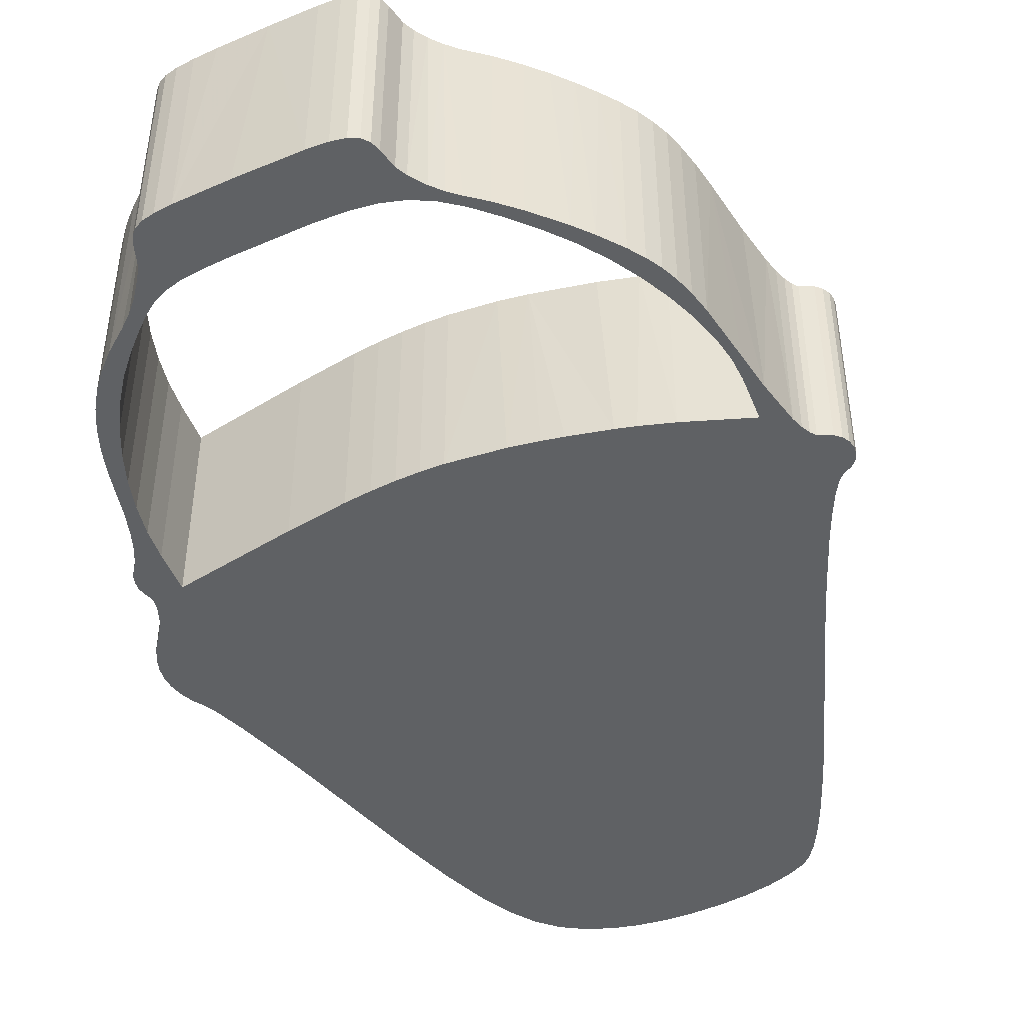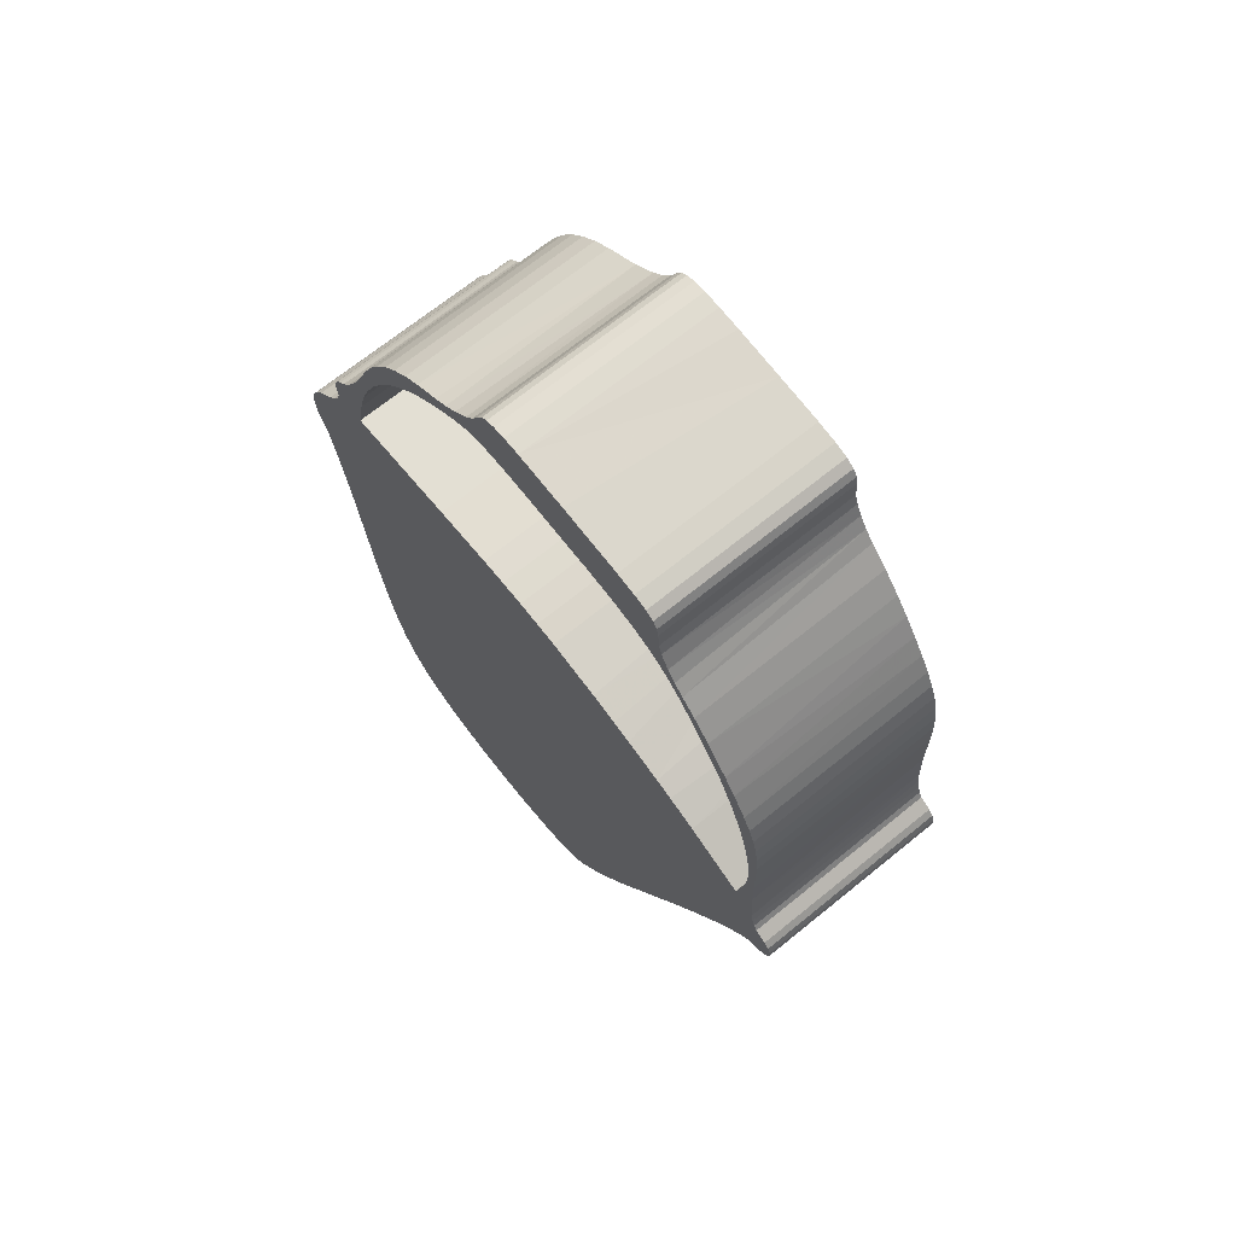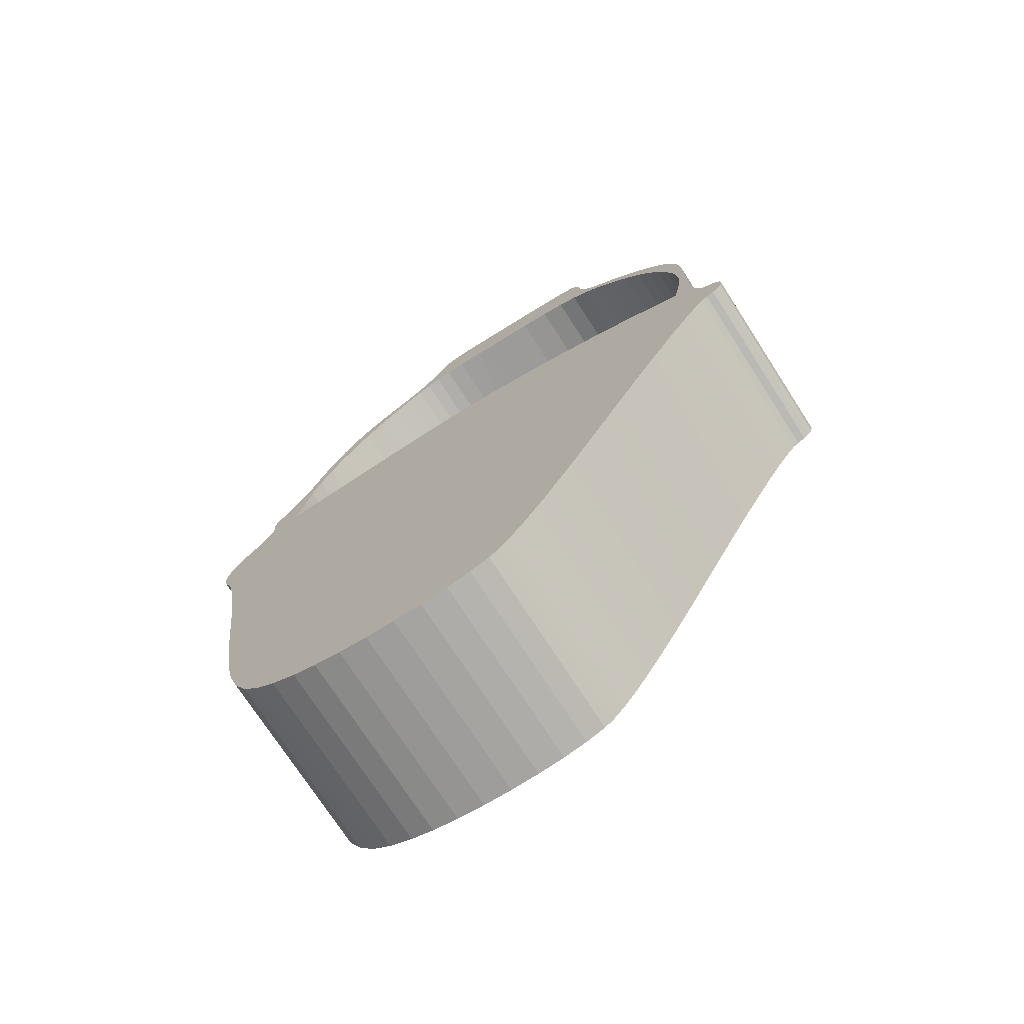
<metadata>
{"format":"obj","ext":"obj","renderer":"f3d","projection":"perspective","resolution":1024,"background":"white","views":[{"elev":-45.6,"azim":-148.2,"up":"+Z"},{"elev":68.9,"azim":-129.1,"up":"+Y"},{"elev":-73.4,"azim":-147.2,"up":"+Y"}]}
</metadata>
<code>
o obj_0
v 2.196 		8.655 		0
v -3.63 		8.13 		0
v 2.706 		8.354 		0
v -3.985 		7.779 		0
v 2.004 		8.778 		4.001
v 0.305 		10.29 		0
v 0.559 		10.26 		0
v -4.055 		7.992 		0
v 1.995 		8.46 		0
v 1.638 		9.063 		0
v 1.995 		8.46 		4.001
v 1.908 		8.844 		0
v -6.372 		0.599 		0
v -6.444 		0.48 		0
v -6.444 		0.48 		4.001
v -6.372 		0.599 		4.001
v 4.864 		5.104 		4.001
v 4.437 		6.167 		4.001
v -6.234 		1.335 		4.001
v 4.207 		6.655 		4.001
v -6.206 		1.952 		0
v -6.268 		1.022 		0
v -5.102 		6.201 		0
v -4.778 		6.723 		0
v 1.327 		9.373 		0
v -4.356 		7.317 		0
v 5.411 		4.141 		4.001
v 5.312 		4.274 		4.001
v 5.204 		4.443 		4.001
v -4.361 		7.673 		0
v 0.973 		9.942 		0
v 1.15 		9.599 		0
v 0.74 		10.2 		0
v 0.87 		10.09 		0
v 5.034 		4.753 		4.001
v -6.268 		1.022 		4.001
v 4.274 		5.818 		4.001
v -5.435 		6.216 		0
v 0.327 		8.966 		0
v -5.186 		6.602 		0
v -4.722 		7.239 		0
v -6.313 		0.779 		0
v -6.313 		0.779 		4.001
v 0.749 		8.965 		0
v -5.804 		4.46 		0
v 1.088 		8.923 		0
v -5.382 		5.64 		0
v -5.801 		1.361 		4.001
v -5.801 		1.361 		0
v 4.533 		5.239 		4.001
v 1.383 		8.831 		0
v -5.618 		5.056 		0
v -4.554 		2.001 		4.001
v 4.742 		4.646 		4.001
v -6.149 		4.348 		0
v -6.09 		4.728 		0
v -4.554 		2.001 		0
v -6.002 		5.069 		0
v -5.88 		5.392 		0
v -5.718 		5.725 		0
v 1.673 		8.679 		0
v -3.63 		8.13 		4.001
v -3.933 		2.283 		0
v -3.985 		7.779 		4.001
v -3.562 		2.432 		0
v 6.432 		-0.567 		0
v 6.432 		-0.567 		4.001
v 6.25 		-1.689 		4.001
v 5.778 		-5.307 		4.001
v 6.154 		-2.359 		0
v 6.25 		-1.689 		0
v 4.207 		6.655 		0
v 4.437 		6.167 		0
v 4.81 		5.23 		0
v -2.759 		2.723 		0
v -2.352 		2.856 		0
v -1.772 		3.026 		0
v -0.648 		3.275 		0
v -0.183 		3.338 		0
v 5.034 		4.753 		0
v -3.986 		8.063 		4.001
v 5.778 		-5.307 		0
v -5.972 		2.275 		0
v 5.587 		-6.503 		0
v 5.587 		-6.503 		4.001
v 5.379 		-7.455 		4.001
v 5.411 		4.141 		0
v 5.379 		-7.455 		0
v -5.936 		3.872 		0
v 5.204 		4.443 		0
v 4.274 		5.818 		0
v -6.011 		3.3 		0
v -5.102 		6.201 		4.001
v 5.14 		-8.2 		0
v 5.14 		-8.2 		4.001
v -4.778 		6.723 		4.001
v -6.024 		2.764 		0
v 4.853 		-8.773 		4.001
v 4.853 		-8.773 		0
v 3.574 		-9.821 		0
v -4.356 		7.317 		4.001
v 3.574 		-9.821 		4.001
v 3.075 		-10.01 		4.001
v 3.075 		-10.01 		0
v -6.199 		2.725 		0
v -6.184 		3.903 		0
v 4.533 		5.239 		0
v 4.085 		-9.548 		0
v 4.085 		-9.548 		4.001
v 4.742 		4.646 		0
v 4.507 		-9.209 		0
v 4.507 		-9.209 		4.001
v -4.361 		7.673 		4.001
v -4.722 		7.239 		4.001
v -5.004 		6.864 		4.001
v 3.969 		6.369 		0
v 3.622 		6.889 		0
v 1.294 		-10.29 		0
v -6.855 		0.048 		0
v 1.294 		-10.29 		4.001
v -6.797 		0.198 		0
v 0.69 		-10.29 		4.001
v -6.689 		0.325 		0
v 0.69 		-10.29 		0
v 0.124 		-10.23 		4.001
v 0.124 		-10.23 		0
v -5.272 		6.472 		4.001
v 3.24 		7.368 		0
v 1.909 		-10.24 		0
v 1.909 		-10.24 		4.001
v 2.827 		7.797 		0
v 5.825 		2.905 		4.001
v 3.622 		6.889 		4.001
v 3.969 		6.369 		4.001
v 5.95 		2.7 		0
v 5.902 		2.769 		4.001
v 2.389 		8.167 		0
v 3.24 		7.368 		4.001
v 5.797 		2.971 		0
v 3.073 		8.088 		0
v 2.827 		7.797 		4.001
v 3.401 		7.793 		0
v 3.695 		7.46 		0
v 3.962 		7.084 		0
v 2.389 		8.167 		4.001
v 5.066 		3.191 		0
v 5.761 		3.435 		4.001
v 4.893 		4.045 		0
v 5.751 		3.394 		0
v 3.962 		7.084 		4.001
v 3.695 		7.46 		4.001
v 6.11 		2.497 		0
v 5.761 		3.572 		0
v 3.401 		7.793 		4.001
v 3.073 		8.088 		4.001
v 5.066 		3.191 		4.001
v 6.463 		2.128 		0
v 4.893 		4.045 		4.001
v 6.145 		2.466 		4.001
v 6.463 		2.128 		4.001
v -5.512 		6.089 		4.001
v -5.804 		4.46 		4.001
v -5.382 		5.64 		4.001
v -5.618 		5.056 		4.001
v 5.734 		3.156 		0
v 5.723 		3.264 		0
v 2.511 		-10.15 		0
v -5.718 		5.725 		4.001
v -5.88 		5.392 		4.001
v 5.734 		3.156 		4.001
v -6.44 		-0.571 		0
v 5.536 		4.016 		0
v -6.613 		-0.508 		0
v 5.637 		3.899 		0
v -6.742 		-0.401 		0
v 5.69 		3.809 		0
v 5.729 		3.715 		0
v 5.723 		3.264 		4.001
v -6.002 		5.069 		4.001
v -6.865 		-0.11 		0
v -6.09 		4.728 		4.001
v -6.304 		-0.672 		0
v -6.827 		-0.264 		0
v 6.583 		0.153 		0
v -6.149 		4.348 		4.001
v -6.098 		-0.927 		0
v 6.64 		0.318 		0
v -5.502 		-1.861 		0
v -5.829 		-1.327 		0
v 5.761 		3.572 		4.001
v 5.729 		3.715 		4.001
v 5.637 		3.899 		4.001
v 5.536 		4.016 		4.001
v -0.183 		3.338 		4.001
v 6.639 		1.886 		0
v 6.765 		1.639 		0
v 6.583 		0.153 		4.001
v 6.84 		1.387 		0
v 6.865 		1.128 		0
v 6.84 		0.865 		0
v -4.91 		-2.91 		0
v 6.765 		0.595 		0
v 2.511 		-10.15 		4.001
v -3.365 		2.507 		4.001
v -4.23 		-4.179 		0
v 0.296 		3.381 		0
v 0.802 		3.403 		0
v 1.346 		3.405 		0
v 2.599 		3.351 		0
v -3.729 		-5.155 		0
v -1.699 		8.797 		0
v -2.155 		2.916 		4.001
v -0.216 		8.933 		0
v -2.205 		-8.042 		0
v -2.646 		-7.243 		0
v -6.865 		-0.11 		4.001
v -6.827 		-0.264 		4.001
v -6.742 		-0.401 		4.001
v -1.13 		10.19 		0
v -0.046 		10.28 		0
v -0.379 		-10.13 		0
v -0.793 		-9.981 		0
v -0.989 		-9.839 		0
v -1.222 		-9.583 		0
v -1.5 		-9.204 		0
v -1.825 		-8.694 		0
v -1.587 		3.076 		4.001
v -6.44 		-0.571 		4.001
v -6.613 		-0.508 		4.001
v 2.706 		8.354 		4.001
v -0.648 		3.275 		4.001
v -2.834 		8.573 		0
v -3.258 		8.389 		0
v -6.304 		-0.672 		4.001
v 0.559 		10.26 		4.001
v 0.305 		10.29 		4.001
v -2.326 		8.703 		0
v -3.858 		8.219 		0
v -6.184 		3.903 		4.001
v -3.69 		8.467 		0
v -6.098 		-0.927 		4.001
v -6.199 		3.371 		4.001
v -5.502 		-1.861 		4.001
v 1.327 		9.373 		4.001
v -6.2 		2.182 		4.001
v -5.829 		-1.327 		4.001
v 1.15 		9.599 		4.001
v 0.973 		9.942 		4.001
v 0.87 		10.09 		4.001
v 0.74 		10.2 		4.001
v -4.1 		2.211 		4.001
v -3.152 		-6.283 		4.001
v -2.646 		-7.243 		4.001
v -2.205 		-8.042 		4.001
v -5.972 		2.275 		4.001
v -3.523 		8.799 		0
v 0.327 		8.966 		4.001
v -5.936 		3.872 		4.001
v -3.452 		9.029 		0
v 0.749 		8.965 		4.001
v -6.011 		3.3 		4.001
v -6.024 		2.764 		4.001
v 1.088 		8.923 		4.001
v -3.431 		9.421 		0
v -3.394 		9.619 		0
v -3.302 		9.77 		0
v -3.129 		9.883 		0
v -2.85 		9.971 		0
v 6.64 		0.318 		4.001
v 1.383 		8.831 		4.001
v 1.673 		8.679 		4.001
v -2.441 		10.04 		0
v 6.865 		1.128 		4.001
v 6.84 		1.387 		4.001
v 6.765 		1.639 		4.001
v 6.639 		1.886 		4.001
v 1.551 		9.14 		4.001
v 6.765 		0.595 		4.001
v 6.84 		0.865 		4.001
v 2.599 		3.351 		4.001
v 1.346 		3.405 		4.001
v -4.697 		-3.298 		4.001
v -6.689 		0.325 		4.001
v -3.729 		-5.155 		4.001
v -1.825 		-8.694 		4.001
v -1.5 		-9.204 		4.001
v -0.793 		-9.981 		4.001
v -0.989 		-9.839 		4.001
v -0.379 		-10.13 		4.001
v -6.797 		0.198 		4.001
v -6.855 		0.048 		4.001
v -1.222 		-9.583 		4.001
v 0.802 		3.403 		4.001
v 0.296 		3.381 		4.001
v -1.699 		8.797 		4.001
v -0.046 		10.28 		4.001
v -0.516 		10.25 		4.001
v -1.503 		10.15 		4.001
v -3.258 		8.389 		4.001
v -2.834 		8.573 		4.001
v -2.326 		8.703 		4.001
v -3.799 		8.3 		4.001
v -3.639 		8.552 		4.001
v -3.523 		8.799 		4.001
v -3.452 		9.029 		4.001
v -3.394 		9.619 		4.001
v -3.431 		9.421 		4.001
v -2.85 		9.971 		4.001
v -3.129 		9.883 		4.001
v -3.302 		9.77 		4.001
v -2.441 		10.04 		4.001
g group_0_3356795
f 140 131 3
f 3 137 1
f 230 5 11
f 13 14 15
f 13 15 16
f 12 61 10
f 2 4 8
f 19 21 22
f 9 61 12
f 12 1 9
f 20 134 18
f 21 242 105
f 38 40 23
f 245 21 19
f 8 4 30
f 32 44 31
f 33 34 39
f 35 54 29
f 19 22 36
f 36 22 42
f 36 42 43
f 41 30 26
f 26 24 41
f 4 26 30
f 40 41 24
f 24 23 40
f 17 18 50
f 50 54 17
f 50 18 37
f 43 42 13
f 43 13 16
f 28 29 158
f 220 6 39
f 35 17 54
f 53 57 49
f 53 49 48
f 32 25 44
f 7 33 39
f 54 158 29
f 47 52 59
f 58 59 52
f 60 47 59
f 38 47 60
f 23 47 38
f 56 58 52
f 52 45 56
f 55 56 45
f 2 62 64
f 2 64 4
f 34 31 39
f 44 39 31
f 46 44 25
f 61 51 10
f 25 10 51
f 51 46 25
f 68 69 70
f 68 70 71
f 74 91 73
f 66 67 68
f 66 68 71
f 76 77 205
f 79 206 205
f 210 205 206
f 78 79 205
f 206 207 210
f 70 69 82
f 84 85 86
f 84 86 88
f 69 85 84
f 69 84 82
f 45 89 55
f 93 163 47
f 93 47 23
f 94 95 98
f 94 98 99
f 96 93 23
f 96 23 24
f 80 110 74
f 101 96 24
f 101 24 26
f 100 102 103
f 100 103 104
f 91 74 107
f 108 109 102
f 108 102 100
f 26 4 101
f 64 101 4
f 55 89 106
f 105 106 92
f 92 106 89
f 105 92 97
f 97 83 105
f 111 112 109
f 111 109 108
f 113 30 41
f 113 41 114
f 107 74 110
f 80 90 110
f 87 148 90
f 98 112 111
f 98 111 99
f 40 115 41
f 115 114 41
f 118 120 122
f 118 122 124
f 117 72 116
f 91 116 73
f 182 171 14
f 40 127 115
f 122 125 126
f 122 126 124
f 128 143 117
f 13 182 14
f 123 14 171
f 40 38 127
f 129 130 120
f 129 120 118
f 140 142 131
f 144 72 117
f 73 116 72
f 37 18 134
f 136 135 132
f 137 3 131
f 105 83 21
f 83 49 21
f 132 135 139
f 134 20 133
f 20 150 133
f 150 151 133
f 143 128 142
f 144 117 143
f 128 131 142
f 9 1 137
f 22 21 49
f 42 22 49
f 138 133 151
f 182 13 49
f 151 154 138
f 141 138 154
f 154 155 141
f 155 230 141
f 38 161 127
f 42 49 13
f 65 75 201
f 189 186 57
f 49 57 186
f 81 8 30
f 70 82 215
f 113 81 30
f 71 70 215
f 157 195 215
f 162 258 89
f 162 89 45
f 88 214 84
f 214 215 84
f 82 84 215
f 126 221 88
f 135 152 215
f 152 157 215
f 156 269 136
f 164 162 45
f 164 45 52
f 47 163 164
f 47 164 52
f 136 132 156
f 168 60 59
f 168 59 169
f 129 88 167
f 118 88 129
f 124 88 118
f 126 88 124
f 94 100 88
f 167 88 104
f 99 108 94
f 111 108 99
f 100 94 108
f 104 88 100
f 132 170 156
f 38 60 161
f 173 175 171
f 60 168 161
f 178 156 170
f 179 58 56
f 179 56 181
f 176 146 174
f 177 146 176
f 153 146 177
f 149 146 153
f 166 146 149
f 165 139 146
f 166 165 146
f 172 174 146
f 110 90 148
f 148 87 146
f 172 146 87
f 121 123 171
f 180 119 171
f 175 183 171
f 180 171 183
f 56 55 185
f 56 185 181
f 119 121 171
f 179 169 59
f 179 59 58
f 192 156 191
f 190 191 156
f 147 190 156
f 193 156 192
f 178 147 156
f 27 156 193
f 27 28 158
f 158 156 27
f 182 49 186
f 189 57 188
f 207 208 210
f 139 135 215
f 195 196 215
f 196 198 215
f 198 199 215
f 199 200 215
f 200 202 215
f 202 187 215
f 187 184 215
f 66 71 215
f 184 66 215
f 167 203 130
f 167 130 129
f 57 63 188
f 103 203 167
f 103 167 104
f 94 88 95
f 86 95 88
f 215 210 209
f 209 146 215
f 146 139 215
f 208 209 210
f 201 188 63
f 125 289 126
f 212 77 76
f 216 180 183
f 216 183 217
f 76 75 212
f 205 201 76
f 75 76 201
f 63 65 201
f 77 78 205
f 65 204 212
f 75 65 212
f 183 175 218
f 183 218 217
f 212 227 77
f 223 88 222
f 224 88 223
f 221 222 88
f 225 88 224
f 226 88 225
f 214 88 226
f 227 78 77
f 228 229 173
f 228 173 171
f 11 145 230
f 145 141 230
f 227 231 78
f 213 211 219
f 219 220 213
f 6 7 39
f 213 220 39
f 229 218 175
f 229 175 173
f 231 194 79
f 231 79 78
f 234 228 171
f 234 171 182
f 119 180 216
f 239 185 106
f 55 106 185
f 234 182 186
f 234 186 241
f 189 188 243
f 189 243 246
f 233 2 240
f 238 240 2
f 8 238 2
f 245 242 21
f 235 257 250
f 250 257 249
f 201 243 188
f 63 251 65
f 241 186 189
f 241 189 246
f 252 215 253
f 249 257 248
f 248 260 247
f 247 260 244
f 215 214 254
f 215 254 253
f 255 48 49
f 255 49 83
f 243 201 282
f 259 264 232
f 260 248 257
f 235 236 257
f 201 205 282
f 92 89 258
f 92 258 261
f 252 210 215
f 263 244 260
f 296 257 236
f 262 255 83
f 262 83 97
f 264 265 237
f 265 266 237
f 266 267 237
f 267 268 237
f 268 272 237
f 270 271 277
f 262 97 92
f 262 92 261
f 5 277 271
f 106 242 239
f 106 105 242
f 11 5 271
f 270 277 263
f 240 256 233
f 232 233 256
f 256 259 232
f 237 232 264
f 211 237 272
f 219 211 272
f 65 251 204
f 276 279 275
f 160 278 276
f 159 269 160
f 274 275 273
f 156 280 269
f 278 160 269
f 159 136 269
f 279 276 278
f 273 275 279
f 63 57 251
f 153 147 149
f 57 53 251
f 244 263 277
f 170 132 139
f 170 139 165
f 284 282 210
f 178 170 165
f 178 165 166
f 147 178 149
f 282 205 210
f 5 230 3
f 252 284 210
f 149 178 166
f 245 262 242
f 262 261 242
f 261 258 242
f 239 242 258
f 185 239 258
f 235 7 6
f 285 254 226
f 214 226 254
f 190 147 153
f 226 225 286
f 226 286 285
f 176 191 177
f 222 287 288
f 222 288 223
f 174 192 176
f 34 33 250
f 221 289 287
f 221 287 222
f 193 192 174
f 193 174 172
f 271 61 9
f 225 224 292
f 225 292 286
f 192 191 176
f 224 223 288
f 224 288 292
f 195 276 275
f 195 275 196
f 289 221 126
f 195 157 276
f 160 276 157
f 197 269 280
f 281 68 280
f 293 69 281
f 275 274 198
f 275 198 196
f 19 48 245
f 66 184 67
f 197 67 184
f 269 197 184
f 269 184 187
f 269 187 202
f 269 202 278
f 36 48 19
f 202 200 279
f 202 279 278
f 255 245 48
f 262 245 255
f 200 199 273
f 200 273 279
f 297 257 296
f 298 295 297
f 311 295 298
f 295 257 297
f 14 123 283
f 14 283 15
f 311 308 301
f 274 273 199
f 274 199 198
f 290 121 119
f 290 119 291
f 280 156 209
f 146 209 156
f 119 216 291
f 209 208 281
f 209 281 280
f 293 207 206
f 293 206 294
f 123 121 290
f 123 290 283
f 300 301 308
f 303 302 299
f 62 299 302
f 208 207 293
f 208 293 281
f 206 79 194
f 206 194 294
f 296 6 220
f 236 6 296
f 295 301 211
f 36 43 48
f 234 241 48
f 53 48 241
f 241 246 53
f 15 234 16
f 283 228 15
f 246 243 53
f 235 33 7
f 295 211 213
f 305 300 307
f 304 300 305
f 309 310 300
f 307 300 306
f 306 300 310
f 39 257 213
f 197 280 67
f 220 297 296
f 308 309 300
f 303 299 304
f 299 300 304
f 311 301 295
f 220 219 298
f 39 44 257
f 260 257 44
f 69 294 85
f 68 281 69
f 67 280 68
f 294 69 293
f 86 85 294
f 46 260 44
f 220 298 297
f 270 46 51
f 302 81 62
f 64 62 81
f 61 270 51
f 112 294 109
f 102 109 294
f 103 102 294
f 203 103 294
f 130 203 294
f 98 294 112
f 95 294 98
f 86 294 95
f 120 130 294
f 289 125 294
f 125 122 294
f 120 294 122
f 300 299 233
f 300 233 232
f 114 115 96
f 290 291 228
f 73 17 74
f 301 300 232
f 301 232 237
f 113 114 101
f 73 18 17
f 233 299 62
f 233 62 2
f 229 228 218
f 217 218 228
f 234 15 228
f 291 216 228
f 72 20 18
f 72 18 73
f 238 8 302
f 216 217 228
f 8 81 302
f 115 127 96
f 96 101 114
f 81 113 64
f 101 64 113
f 80 74 17
f 93 96 127
f 302 303 240
f 27 193 87
f 238 302 240
f 29 28 90
f 164 181 162
f 258 162 185
f 204 251 243
f 243 282 204
f 251 53 243
f 290 228 283
f 301 237 211
f 35 29 90
f 35 90 80
f 80 17 35
f 219 272 298
f 272 311 298
f 50 37 91
f 163 93 161
f 161 93 127
f 168 163 161
f 168 169 163
f 164 163 169
f 164 169 179
f 164 179 181
f 185 162 181
f 212 204 282
f 28 27 87
f 43 16 48
f 311 272 308
f 268 308 272
f 90 28 87
f 268 267 309
f 268 309 308
f 91 107 50
f 50 107 110
f 50 110 54
f 267 266 310
f 267 310 309
f 194 231 284
f 16 234 48
f 212 282 227
f 282 284 227
f 266 265 306
f 266 306 310
f 150 20 72
f 150 72 144
f 254 294 253
f 252 253 294
f 284 252 294
f 231 227 284
f 294 194 284
f 117 116 134
f 117 134 133
f 134 116 91
f 134 91 37
f 265 264 307
f 265 307 306
f 287 289 294
f 254 285 294
f 285 286 294
f 286 292 294
f 292 288 294
f 287 294 288
f 128 117 133
f 128 133 138
f 256 240 303
f 131 128 138
f 131 138 141
f 256 303 304
f 11 9 145
f 259 256 304
f 259 304 305
f 131 141 145
f 131 145 137
f 264 259 305
f 264 305 307
f 145 9 137
f 1 5 3
f 143 151 150
f 143 150 144
f 140 3 155
f 230 155 3
f 142 154 151
f 142 151 143
f 235 6 236
f 142 140 155
f 142 155 154
f 193 172 87
f 249 34 250
f 148 146 156
f 148 156 158
f 110 148 158
f 110 158 54
f 249 248 31
f 249 31 34
f 152 159 157
f 32 31 247
f 248 247 31
f 159 160 157
f 244 25 247
f 32 247 25
f 177 191 190
f 177 190 153
f 135 159 152
f 33 235 250
f 136 159 135
f 295 213 257
f 263 260 46
f 46 270 263
f 271 270 61
f 11 271 9
f 25 244 277
f 10 25 277
f 12 10 277
f 277 5 12
f 5 1 12

</code>
